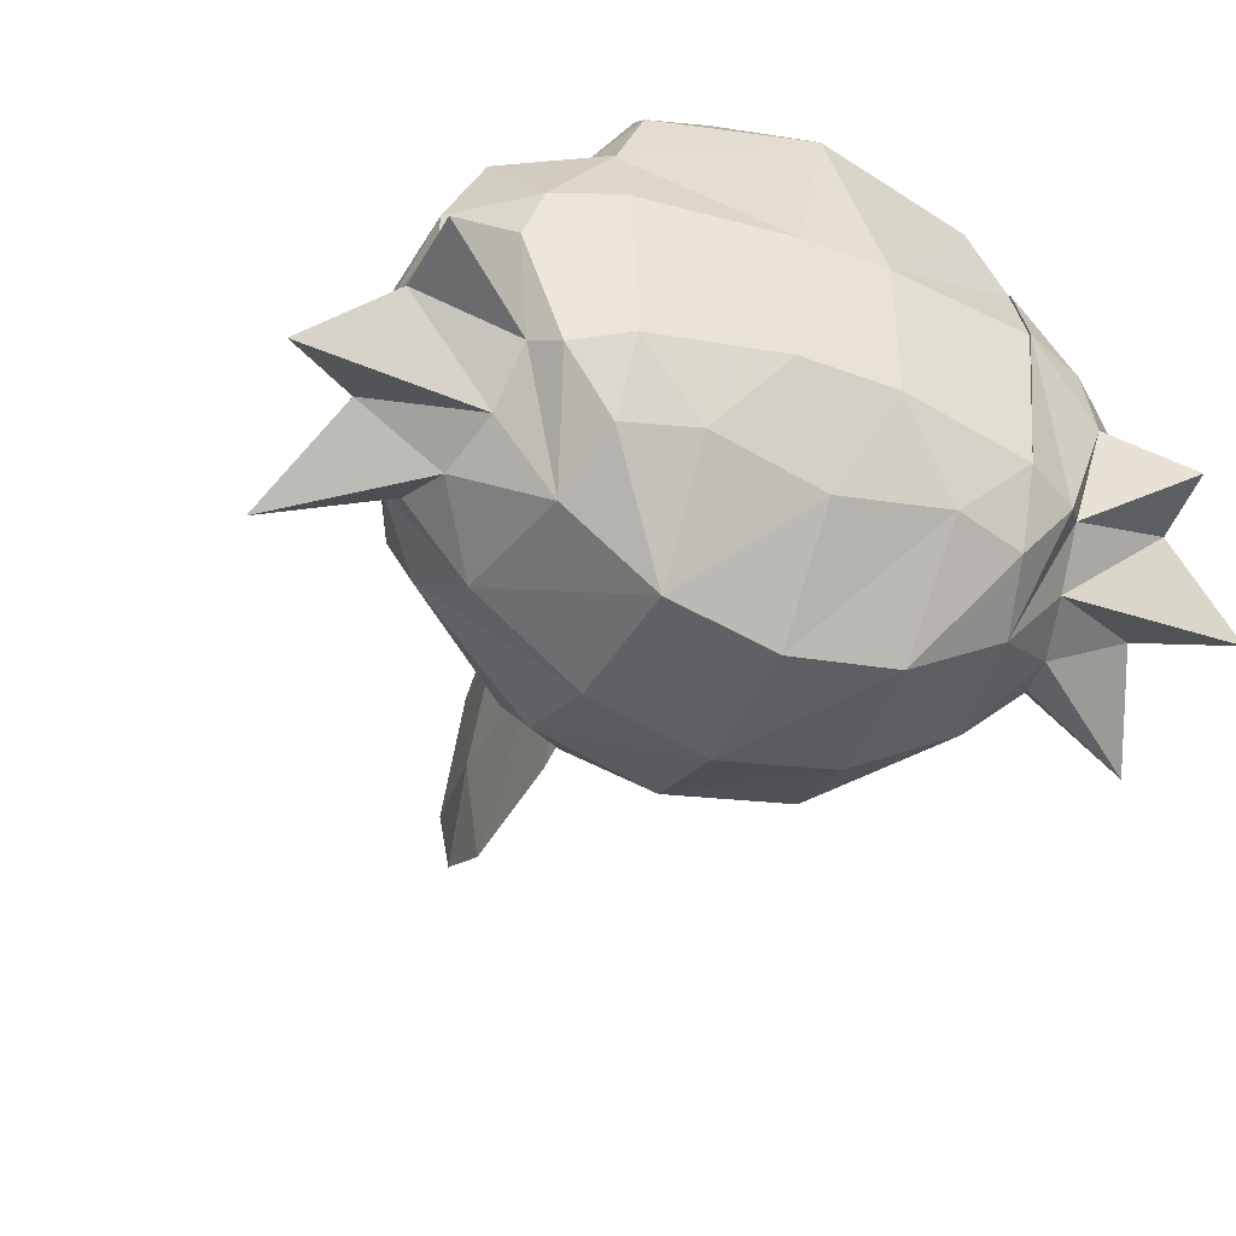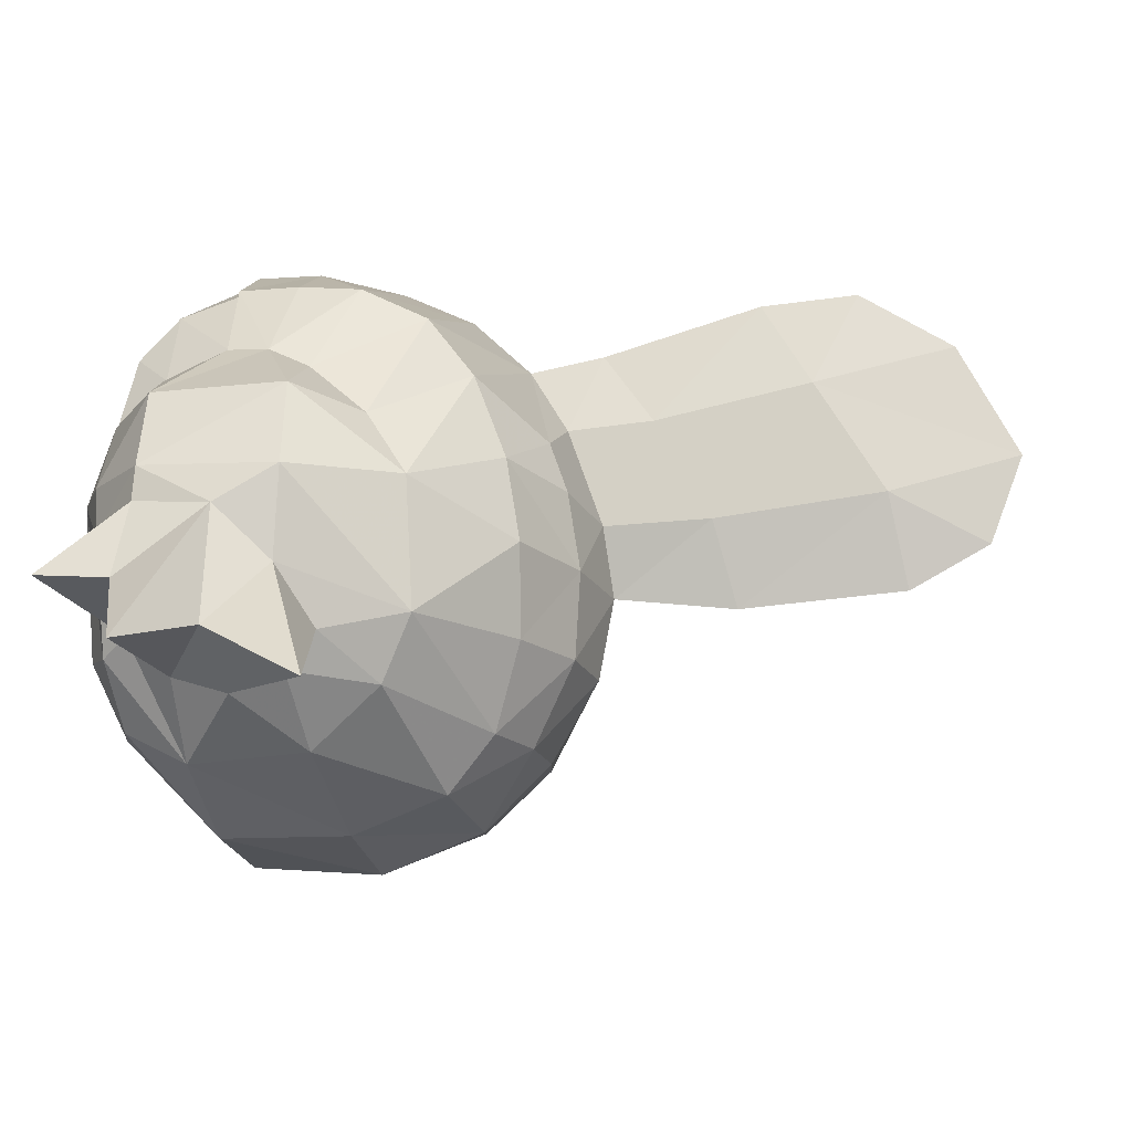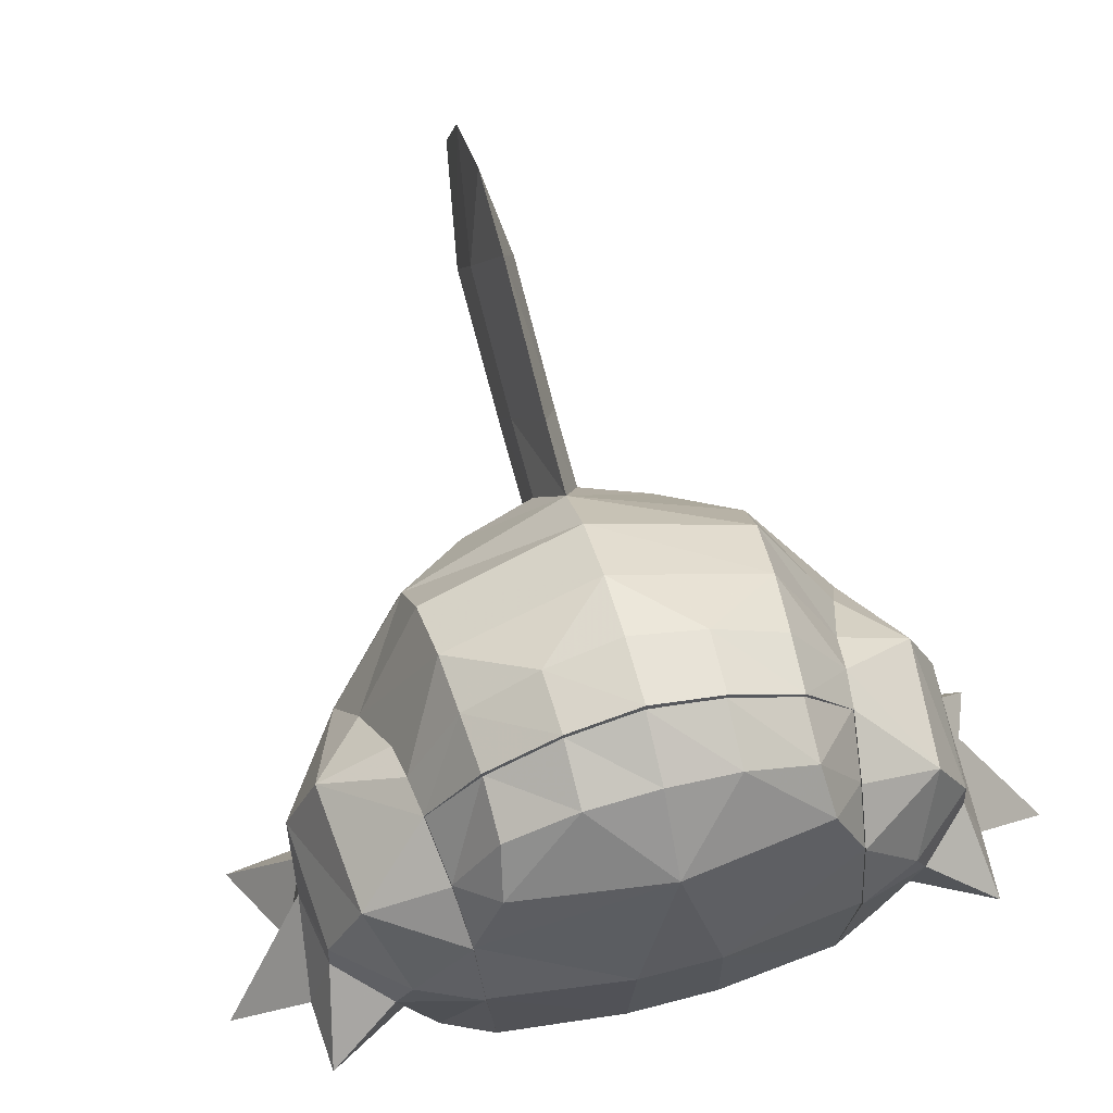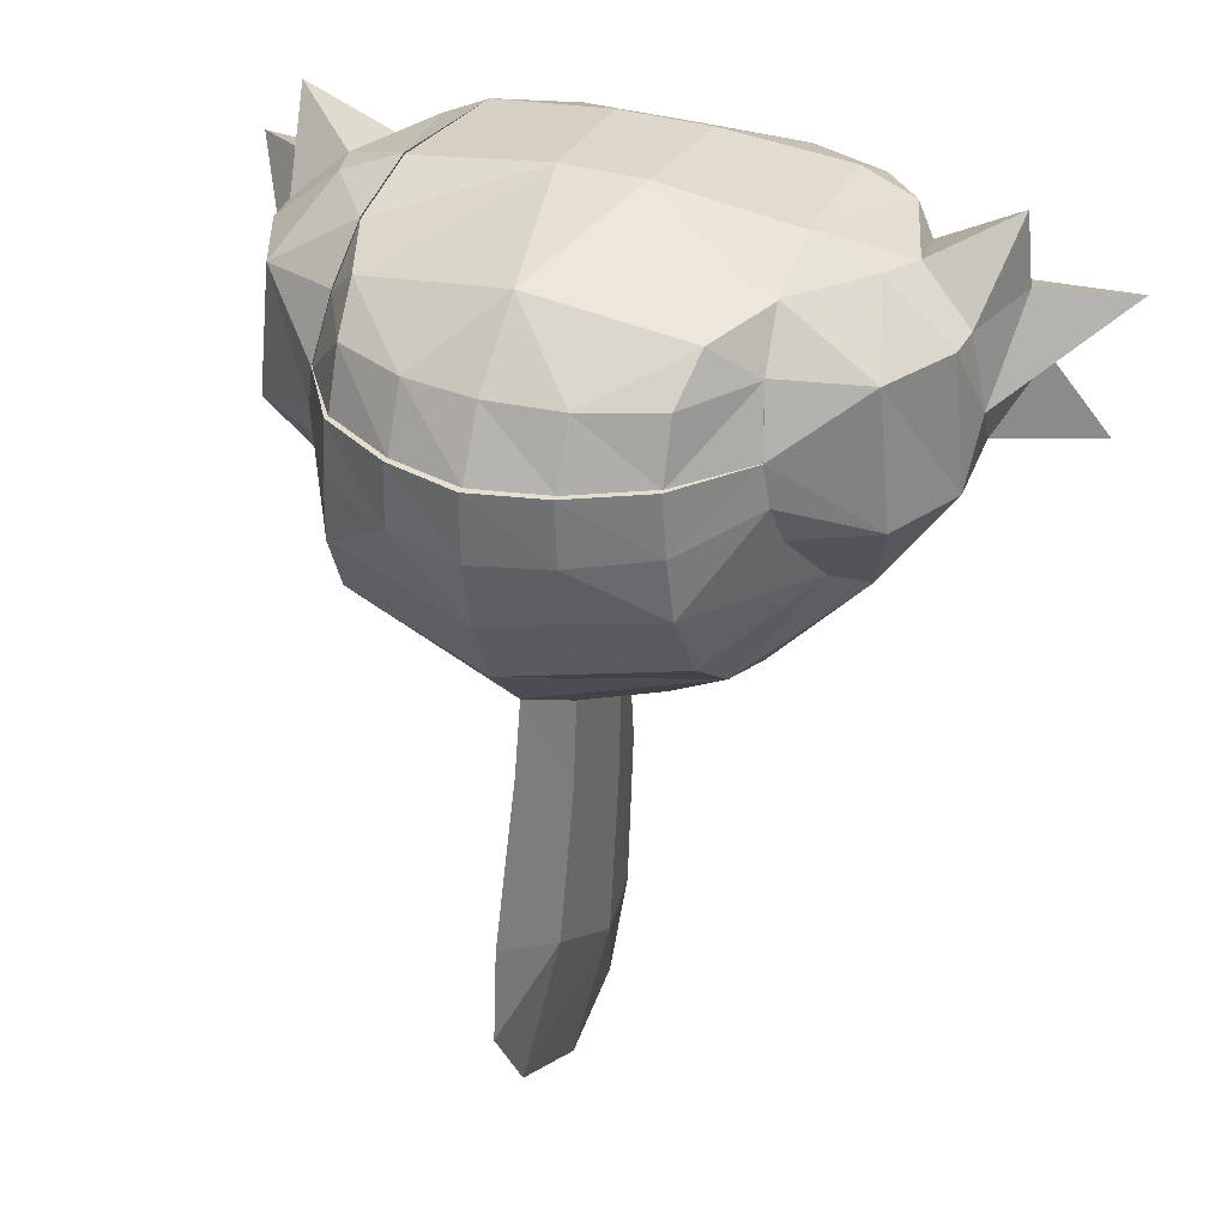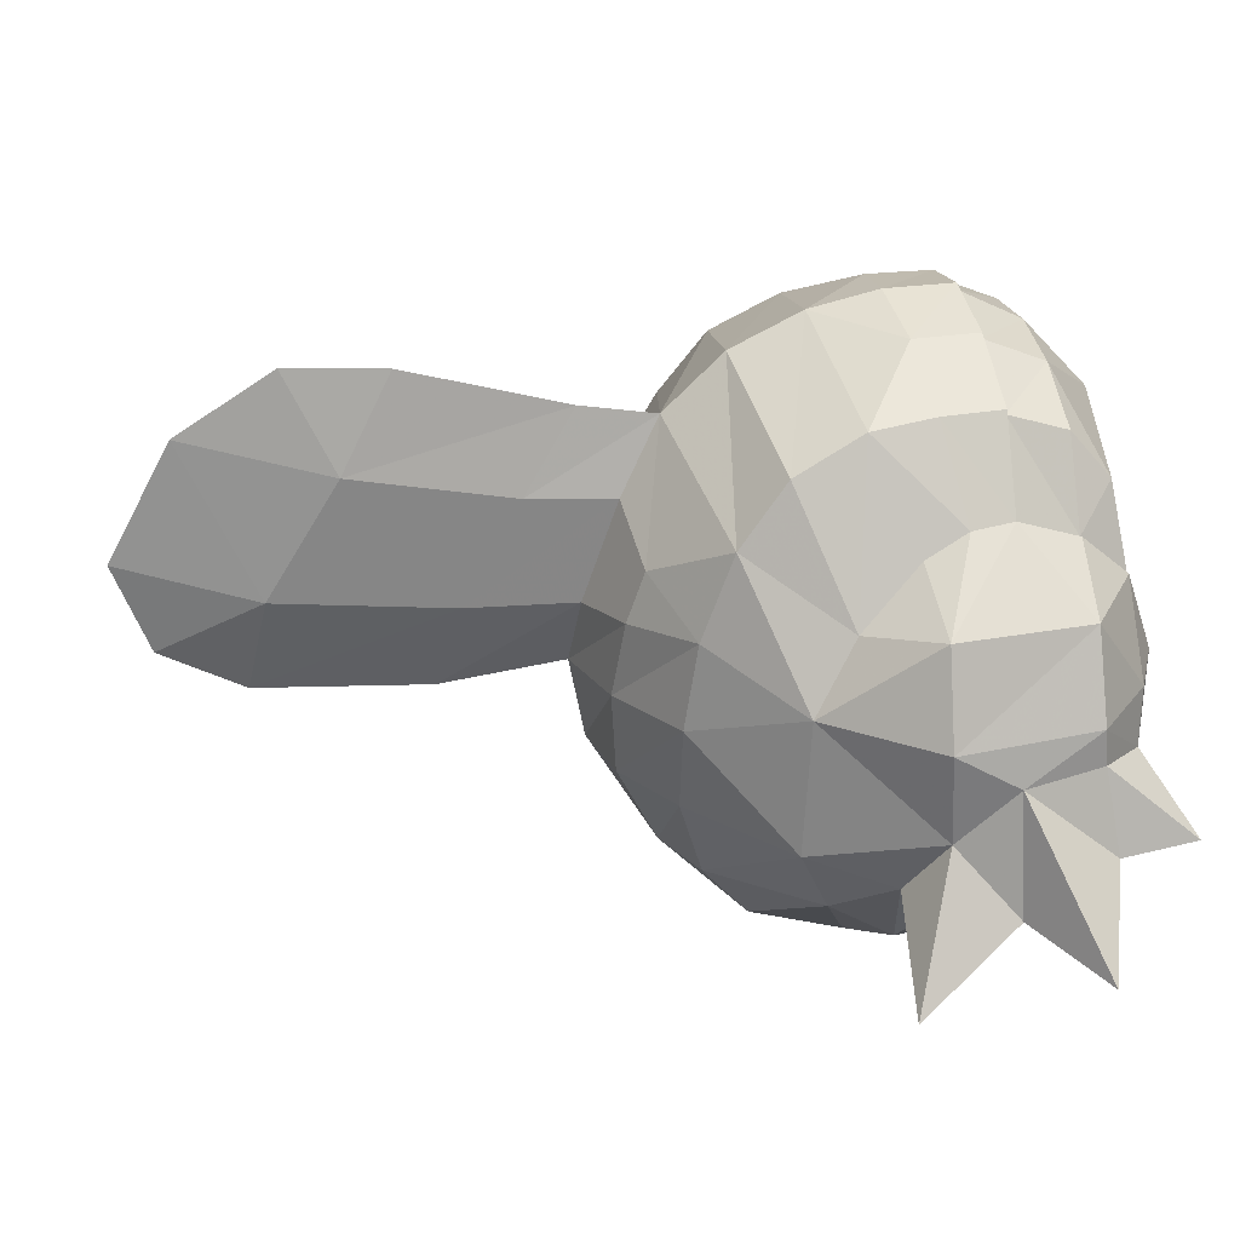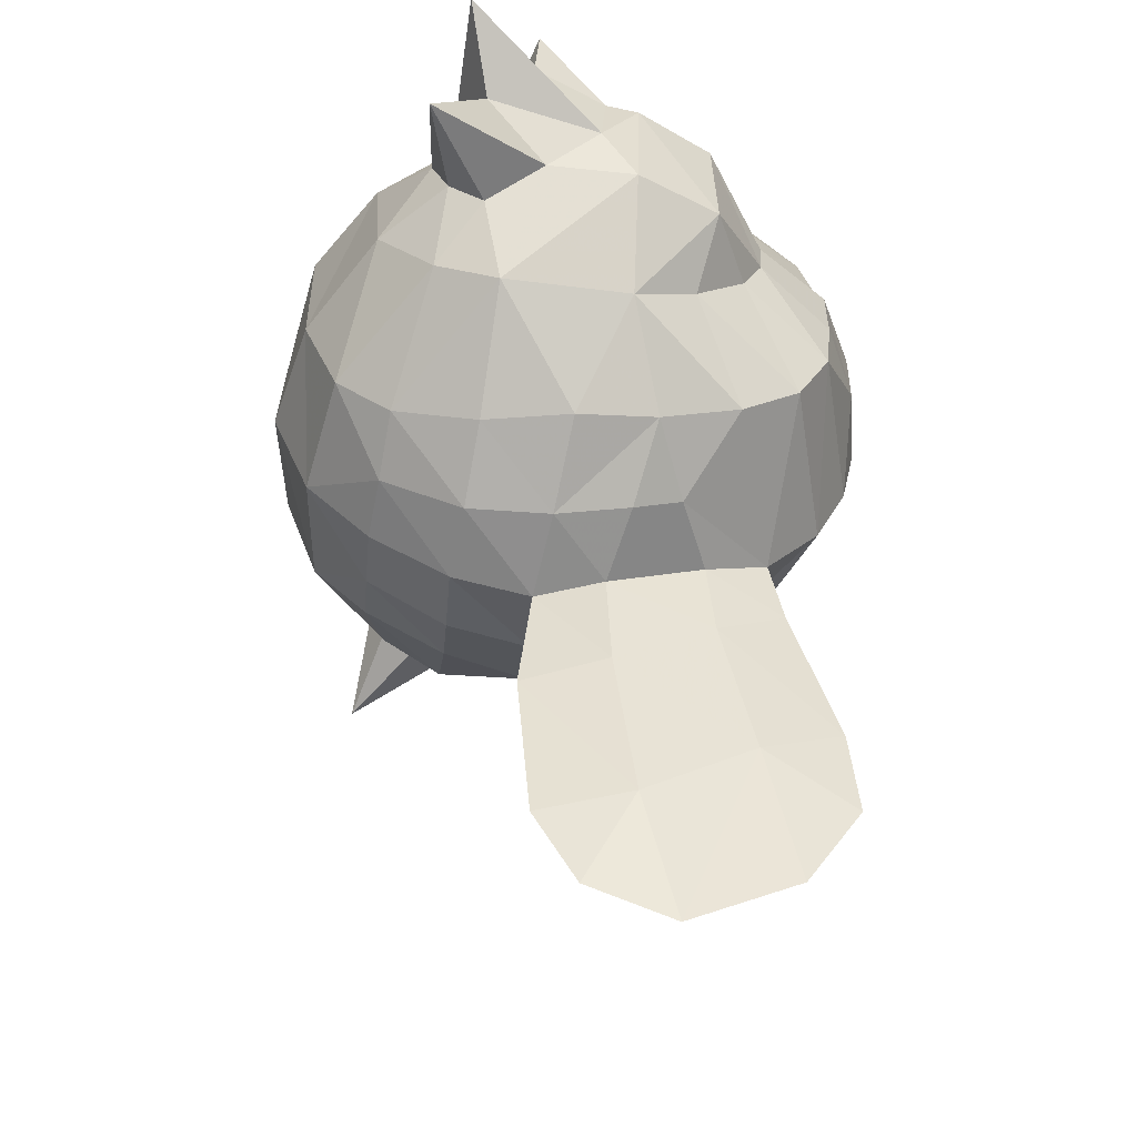
<metadata>
{"format":"obj","ext":"obj","renderer":"f3d","projection":"perspective","resolution":1024,"background":"white","views":[{"elev":-42.6,"azim":-24.1,"up":"+Y"},{"elev":-14.0,"azim":96.9,"up":"+Y"},{"elev":64.2,"azim":-14.8,"up":"+Y"},{"elev":33.7,"azim":-156.7,"up":"+Z"},{"elev":28.3,"azim":-100.8,"up":"+Y"},{"elev":-49.3,"azim":81.8,"up":"+Z"}]}
</metadata>
<code>
o mizugorou
v -0.662 1.133 -1.747
v -0.662 1.133 -1.747
v -0.6862 1.288 -1.917
v -0.6862 1.288 -1.917
v -0.9838 1.15 -1.95
v -0.9622 0.1411 -2.241
v -0.7911 -0.02295 -2.476
v -0.7911 -0.02295 -2.476
v -0.7007 -0.03945 -2.044
v -0.7007 -0.03945 -2.044
v -1.174 0.7177 -2.218
v -1.125 0.7419 -1.945
v -1.117 0.8635 -1.953
v -0.876 0.1751 -2.72
v -0.876 0.1751 -2.72
v -1.019 0.1995 -2.435
v -1.044 0.3252 -2.54
v -1.044 0.3252 -2.54
v -1.044 0.3252 -2.54
v -0.742 1.367 -2.288
v -0.742 1.367 -2.288
v -0.7629 1.293 -2.436
v -0.7629 1.293 -2.436
v -1.032 1.156 -2.423
v -0.9279 0.4007 -2.824
v -0.9279 0.4007 -2.824
v -1.139 0.5275 -2.415
v -1.158 0.8464 -2.434
v -0.9092 0.866 -2.796
v -0.9092 0.866 -2.796
v -0.876 0.8579 -1.751
v -0.8017 0.2962 -1.778
v -0.6337 0.0816 -1.813
v -0.6337 0.0816 -1.813
v -0.9379 0.6813 -1.777
v -0.9379 0.6813 -1.777
v -0.9379 0.6813 -1.777
v -0.6509 0.8559 -1.653
v -0.6509 0.8559 -1.653
v -0.8755 0.3579 -1.87
v -0.9032 0.2109 -2.034
v -0.8374 1.101 -2.646
v -0.8374 1.101 -2.646
v -0.618 0.3237 -1.686
v -0.618 0.3237 -1.686
v -0.618 0.3237 -1.686
v -0.721 1.376 -2.141
v -0.721 1.376 -2.141
v -0.721 1.376 -2.141
v 0.9838 1.15 -1.95
v 0.6862 1.288 -1.917
v 0.6862 1.288 -1.917
v 0.662 1.133 -1.747
v 0.662 1.133 -1.747
v 0.7007 -0.03945 -2.044
v 0.7007 -0.03945 -2.044
v 0.7911 -0.02295 -2.476
v 0.7911 -0.02295 -2.476
v 0.9622 0.1411 -2.241
v 1.117 0.8635 -1.953
v 1.125 0.7419 -1.945
v 1.174 0.7177 -2.218
v 0.7629 1.293 -2.436
v 0.7629 1.293 -2.436
v 0.8374 1.101 -2.646
v 0.8374 1.101 -2.646
v 1.019 0.1995 -2.435
v 1.032 1.156 -2.423
v 0.742 1.367 -2.288
v 0.742 1.367 -2.288
v 0.3906 0.1008 -1.751
v 0.004091 0.033 -1.782
v 0.004575 -0.2872 -2.115
v 0.3745 -0.237 -2.079
v 1.158 0.8464 -2.434
v 0.9092 0.866 -2.796
v 0.9092 0.866 -2.796
v 0.9279 0.4007 -2.824
v 0.9279 0.4007 -2.824
v 0.622 0.701 -3.13
v 0.6118 0.9966 -3.081
v 0.6016 1.292 -2.968
v 0.6337 0.0816 -1.813
v 0.6337 0.0816 -1.813
v 0.8017 0.2962 -1.778
v 0.311 0.6717 -3.296
v 0.5448 0.3854 -3.123
v 0.2734 0.3679 -3.273
v 0.4099 -0.2411 -2.536
v 0.876 0.8579 -1.751
v 0.9379 0.6813 -1.777
v 0.9379 0.6813 -1.777
v 0.9379 0.6813 -1.777
v 0 0.6425 -3.38
v 0 0.6425 -3.38
v 0.07949 0.889 -3.349
v 0.07949 0.889 -3.349
v 0.3456 0.9428 -3.257
v 0.345 1.12 -3.194
v 0.876 0.1751 -2.72
v 0.876 0.1751 -2.72
v 1.044 0.3252 -2.54
v 1.044 0.3252 -2.54
v 1.044 0.3252 -2.54
v 0.9032 0.2109 -2.034
v 0.2359 0.0708 -3.127
v 0.4676 0.08318 -3.029
v 0.4388 -0.1157 -2.866
v 0.8755 0.3579 -1.87
v 0.1655 0.3685 -1.624
v 0.6509 0.8559 -1.653
v 0.6509 0.8559 -1.653
v 0.618 0.3237 -1.686
v 0.618 0.3237 -1.686
v 0.618 0.3237 -1.686
v 0.004131 -0.3191 -2.567
v 0.721 1.376 -2.141
v 0.721 1.376 -2.141
v 0.721 1.376 -2.141
v 1.139 0.5275 -2.415
v 0.0783 1.244 -3.225
v 0.0783 1.244 -3.225
v 0 1.49 -3.082
v 0 1.49 -3.082
v -0.3745 -0.237 -2.079
v -0.3888 0.1008 -1.751
v -0.622 0.701 -3.13
v -0.6016 1.292 -2.968
v -0.6118 0.9966 -3.081
v -0.2317 0.0708 -3.127
v -0.4676 0.08318 -3.029
v -0.5448 0.3854 -3.123
v -0.2714 0.3679 -3.273
v -0.4099 -0.2411 -2.536
v -0.1655 0.3685 -1.624
v -0.311 0.6717 -3.296
v -0.3456 0.9428 -3.257
v -0.0783 1.244 -3.225
v -0.0783 1.244 -3.225
v -0.345 1.12 -3.194
v 0.7159 1.005 -2.085
v 0 1.005 -2.085
v 0.004148 -0.1771 -2.924
v -0.4388 -0.1157 -2.866
v -0.7159 1.005 -2.085
v -0.07949 0.889 -3.349
v -0.07949 0.889 -3.349
v 0.004164 0.05842 -3.159
v 0.002082 0.3504 -3.326
v -1.423 0.09497 -2.579
v -1.423 0.09497 -2.579
v -1.253 0.3019 -2.215
v -1.253 0.3019 -2.215
v -1.196 0.4901 -1.652
v -1.196 0.4901 -1.652
v -1.218 0.4694 -1.914
v -1.218 0.4694 -1.914
v -1.514 0.2083 -2
v -1.514 0.2083 -2
v 0.5807 1.509 -2.804
v 0.5599 1.633 -2.566
v 0.000925 1.804 -2.624
v 0.000885 1.855 -2.381
v 0.2723 1.797 -2.362
v 0.000462 1.687 -2.873
v 0.5438 1.657 -2.342
v 0.5277 1.656 -2.127
v 0.5277 1.656 -2.127
v -0.5438 1.657 -2.342
v -0.5599 1.633 -2.566
v -0.5807 1.509 -2.804
v -0.2715 1.797 -2.362
v 0.2643 1.797 -2.133
v 0.2643 1.797 -2.133
v -0.2634 1.797 -2.133
v -0.2634 1.797 -2.133
v 0.000844 1.857 -2.139
v 0.000844 1.857 -2.139
v -0.5277 1.656 -2.127
v -0.5277 1.656 -2.127
v 0 1.656 -2.127
v 1.423 0.09497 -2.579
v 1.423 0.09497 -2.579
v 1.253 0.3019 -2.215
v 1.253 0.3019 -2.215
v 1.514 0.2083 -2
v 1.514 0.2083 -2
v 1.218 0.4694 -1.914
v 1.218 0.4694 -1.914
v 1.196 0.4901 -1.652
v 1.196 0.4901 -1.652
v 0.07949 0.9056 -3.735
v -0.000453 0.5946 -3.815
v 0.07889 1.271 -3.532
v -0.000453 1.54 -3.347
v -0.07949 0.9056 -3.735
v -0.07889 1.271 -3.532
v 0.07949 1.392 -4.097
v -0.000453 1.71 -3.915
v 0.07949 0.9843 -4.348
v -0.000453 0.6444 -4.413
v -0.07949 1.392 -4.097
v -0.07949 0.9843 -4.348
v -0.000453 0.8037 -4.701
v -0.000453 1.53 -4.602
v -0.000453 1.739 -4.263
v -0.000453 1.122 -4.821
v -0.1482 0.849 -1.596
v 0.1482 0.849 -1.596
v 0.7199 1.376 -2.146
v 0.7199 1.376 -2.146
v 0.5237 1.638 -2.13
v 0.5237 1.638 -2.13
v -0.002024 1.415 -2.252
v 0.661 1.133 -1.752
v 0.661 1.133 -1.752
v 0.6498 0.8559 -1.659
v 0.6498 0.8559 -1.659
v 0.6851 1.288 -1.923
v 0.6851 1.288 -1.923
v -0.6498 0.8559 -1.659
v -0.6498 0.8559 -1.659
v -0.661 1.133 -1.752
v -0.661 1.133 -1.752
v -0.6851 1.288 -1.923
v -0.6851 1.288 -1.923
v -0.7199 1.376 -2.146
v -0.7199 1.376 -2.146
v 0.2602 1.683 -1.917
v 0.5205 1.567 -1.92
v 0.2616 1.777 -2.133
v 0.2616 1.777 -2.133
v 0.5485 1.407 -1.786
v -0.2602 1.683 -1.917
v 0 1.718 -1.914
v -0.000422 1.834 -2.136
v -0.000422 1.834 -2.136
v -0.2621 1.777 -2.133
v -0.2621 1.777 -2.133
v -0.5205 1.567 -1.92
v -0.5237 1.638 -2.13
v -0.5237 1.638 -2.13
v 0 1.471 -1.69
v -0.5485 1.407 -1.786
f 1 3 5
f 6 7 9
f 7 16 17
f 14 7 17
f 27 28 29
f 25 27 29
f 5 24 28
f 13 5 28
f 24 5 47
f 20 24 47
f 68 50 60
f 75 68 60
f 75 120 79
f 77 75 79
f 50 68 69
f 118 50 69
f 67 57 100
f 102 67 100
f 16 6 150
f 20 22 24
f 28 24 29
f 32 9 33
f 38 35 32
f 40 32 35
f 38 31 35
f 17 25 14
f 16 7 6
f 9 41 6
f 6 152 150
f 9 32 40
f 40 41 9
f 25 17 27
f 42 29 24
f 154 36 12
f 32 44 38
f 156 154 12
f 11 158 156
f 12 11 156
f 5 3 47
f 24 22 42
f 153 158 11
f 33 44 32
f 153 11 27
f 6 41 152
f 38 1 31
f 1 5 31
f 41 159 152
f 157 41 40
f 157 159 41
f 150 19 16
f 50 51 53
f 55 57 59
f 182 59 67
f 68 64 69
f 77 68 75
f 83 55 85
f 100 79 102
f 59 105 55
f 182 184 59
f 55 105 109
f 68 77 66
f 111 113 85
f 118 51 50
f 66 64 68
f 85 113 83
f 184 105 59
f 53 111 90
f 90 50 53
f 184 186 105
f 109 105 188
f 105 186 188
f 67 103 182
f 120 62 185
f 62 187 185
f 189 62 61
f 189 187 62
f 61 191 189
f 61 93 191
f 120 102 79
f 109 85 55
f 59 57 67
f 91 90 111
f 91 85 109
f 145 39 45
f 145 2 39
f 145 4 2
f 145 49 4
f 141 114 112
f 141 112 54
f 141 54 52
f 141 52 119
f 85 91 111
f 13 31 5
f 13 35 31
f 12 35 13
f 13 11 12
f 28 11 13
f 28 27 11
f 151 27 18
f 151 153 27
f 40 155 157
f 40 37 155
f 190 109 188
f 190 92 109
f 183 120 185
f 183 104 120
f 75 62 120
f 75 60 62
f 61 62 60
f 60 91 61
f 90 91 60
f 60 50 90
f 160 63 65
f 160 161 63
f 165 161 160
f 165 162 161
f 171 162 165
f 171 170 162
f 43 170 171
f 43 23 170
f 161 166 70
f 63 161 70
f 170 23 21
f 169 170 21
f 65 82 160
f 171 128 43
f 172 170 169
f 172 162 170
f 163 162 172
f 163 164 162
f 161 162 164
f 164 166 161
f 73 71 72
f 73 74 71
f 116 74 73
f 116 89 74
f 143 89 116
f 143 108 89
f 87 86 80
f 87 88 86
f 107 88 87
f 107 106 88
f 89 56 74
f 89 58 56
f 108 58 89
f 108 101 58
f 96 86 94
f 96 98 86
f 122 98 96
f 122 99 98
f 125 72 126
f 125 73 72
f 134 73 125
f 134 116 73
f 144 116 134
f 144 143 116
f 132 130 131
f 132 133 130
f 127 133 132
f 127 136 133
f 129 136 127
f 129 137 136
f 8 125 10
f 8 134 125
f 15 134 8
f 15 144 134
f 146 140 138
f 146 137 140
f 94 137 146
f 94 136 137
f 149 136 94
f 149 133 136
f 148 133 149
f 148 130 133
f 149 106 148
f 149 88 106
f 94 88 149
f 94 86 88
f 124 160 82
f 124 165 160
f 128 165 124
f 128 171 165
f 81 80 86
f 98 81 86
f 84 74 56
f 84 71 74
f 115 71 84
f 76 82 65
f 76 81 82
f 80 81 76
f 76 78 80
f 87 80 78
f 78 107 87
f 101 107 78
f 101 108 107
f 106 107 108
f 108 143 106
f 148 106 143
f 143 130 148
f 144 130 143
f 144 131 130
f 15 131 144
f 15 26 131
f 132 131 26
f 26 127 132
f 30 127 26
f 30 129 127
f 128 129 30
f 128 140 129
f 124 140 128
f 124 138 140
f 128 30 43
f 137 129 140
f 125 34 10
f 125 126 34
f 46 34 126
f 99 81 98
f 99 82 81
f 124 82 99
f 99 122 124
f 167 117 70
f 166 167 70
f 48 179 169
f 21 48 169
f 164 167 166
f 164 173 167
f 163 173 164
f 163 177 173
f 172 177 163
f 172 175 177
f 169 175 172
f 169 179 175
f 135 110 209
f 208 135 209
f 115 218 209
f 110 115 209
f 226 240 241
f 228 226 241
f 222 46 135
f 208 222 135
f 230 220 211
f 213 230 211
f 233 243 209
f 216 233 209
f 243 244 224
f 208 243 224
f 209 218 216
f 231 230 213
f 231 229 230
f 236 229 231
f 236 235 229
f 216 220 233
f 238 235 236
f 238 234 235
f 241 234 238
f 241 240 234
f 224 222 208
f 244 226 224
f 243 208 209
f 226 244 240
f 230 233 220
f 135 72 110
f 71 110 72
f 71 115 110
f 219 141 210
f 219 215 141
f 217 141 215
f 217 114 141
f 135 126 72
f 135 46 126
f 145 225 227
f 145 223 225
f 221 223 145
f 145 45 221
f 229 233 230
f 229 243 233
f 235 243 229
f 234 243 235
f 234 244 243
f 240 244 234
f 95 192 97
f 95 193 192
f 147 193 95
f 147 196 193
f 139 196 147
f 139 197 196
f 123 197 139
f 123 195 197
f 121 195 123
f 121 194 195
f 97 194 121
f 97 192 194
f 199 194 198
f 199 195 194
f 202 195 199
f 202 197 195
f 203 197 202
f 203 196 197
f 201 196 203
f 201 193 196
f 200 193 201
f 200 192 193
f 198 192 200
f 198 194 192
f 207 198 200
f 207 205 198
f 203 205 207
f 203 202 205
f 201 204 200
f 201 203 204
f 207 204 203
f 207 200 204
f 206 198 205
f 206 199 198
f 202 199 206
f 206 205 202
f 181 119 168
f 181 142 119
f 180 142 181
f 180 49 142
f 142 141 119
f 142 210 141
f 214 210 142
f 214 212 210
f 232 212 214
f 214 237 232
f 239 237 214
f 214 242 239
f 227 242 214
f 214 142 227
f 145 227 142
f 142 49 145
f 174 181 168
f 174 178 181
f 176 181 178
f 176 180 181

</code>
